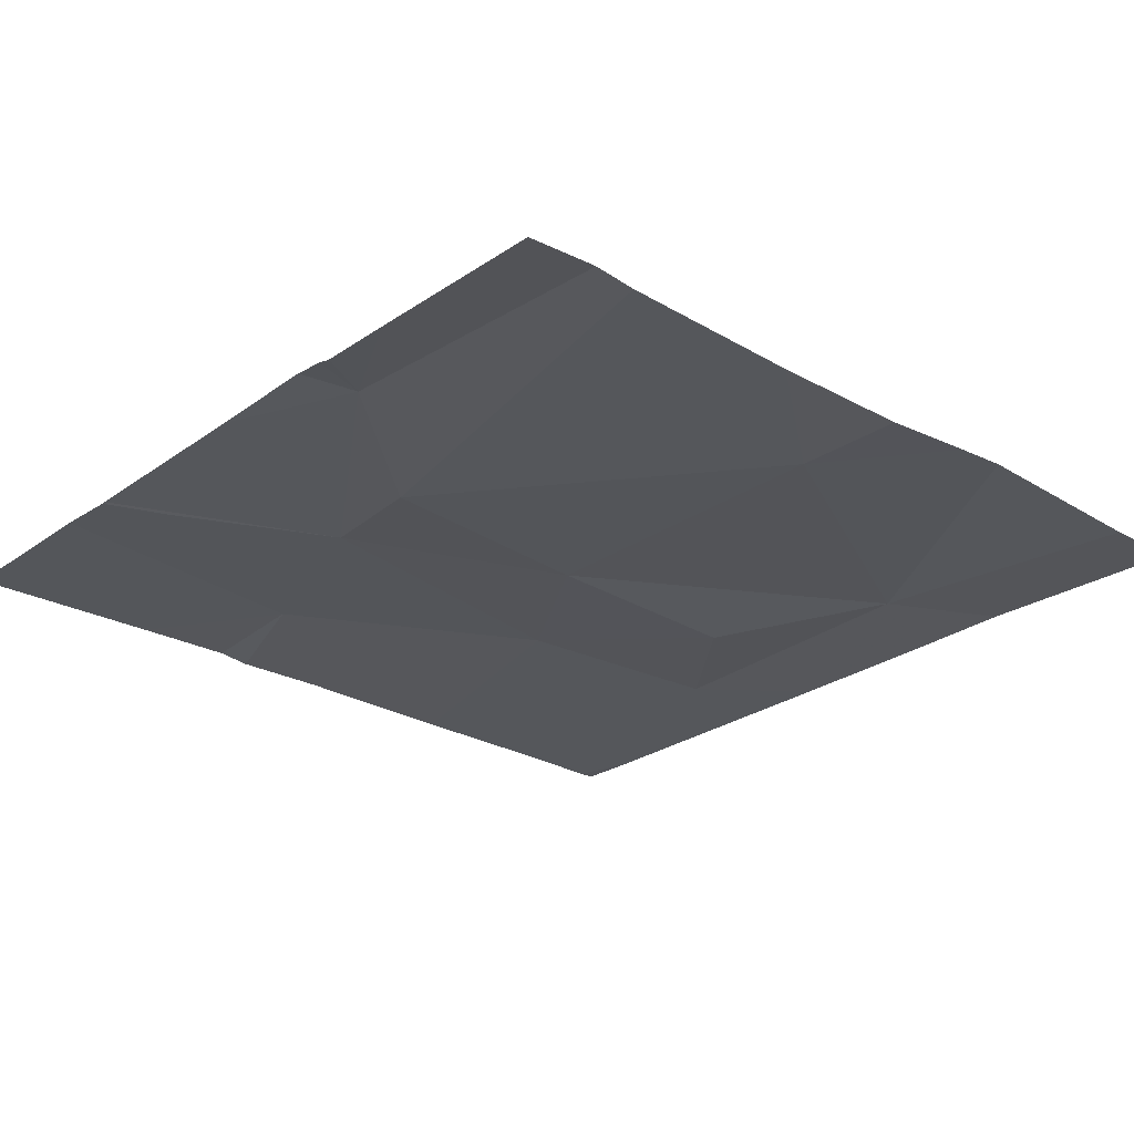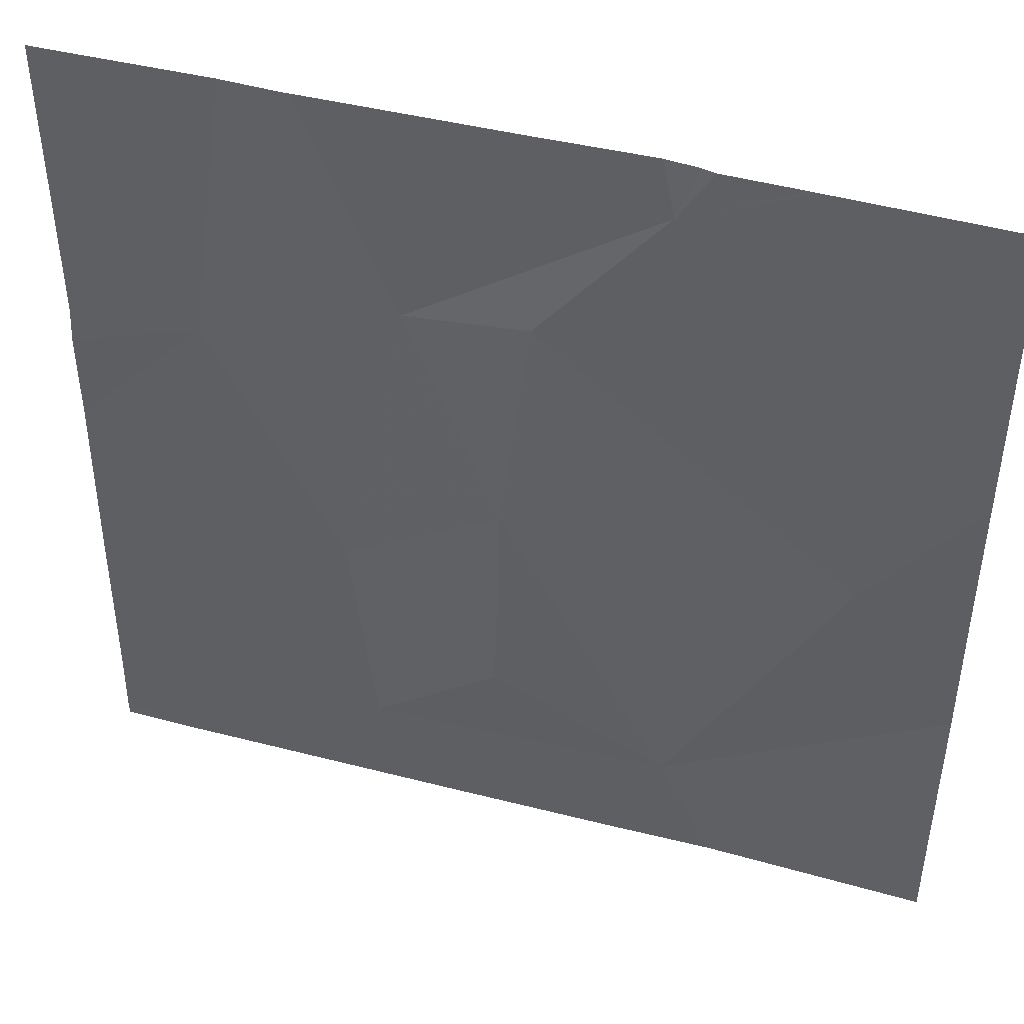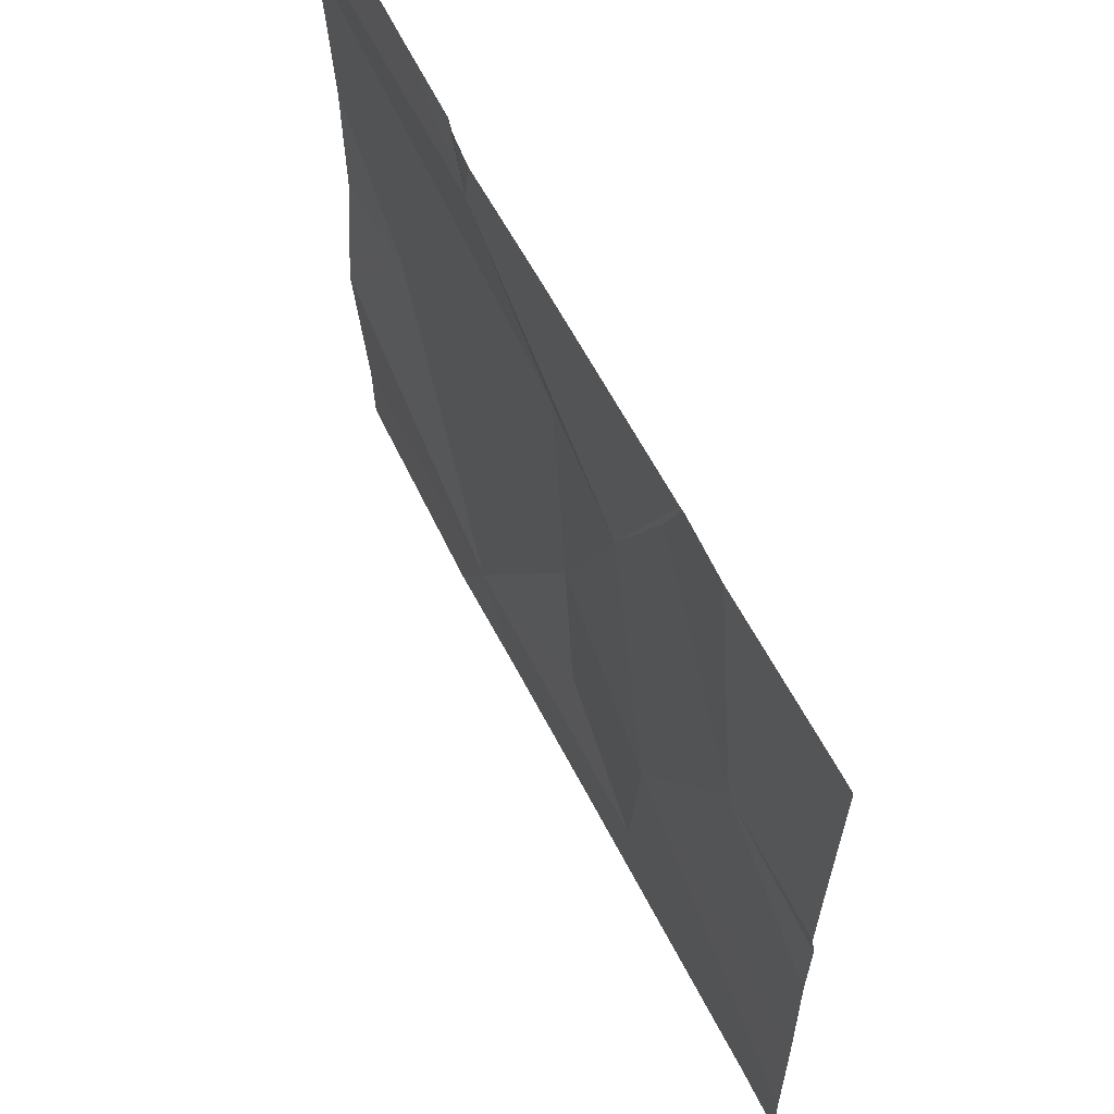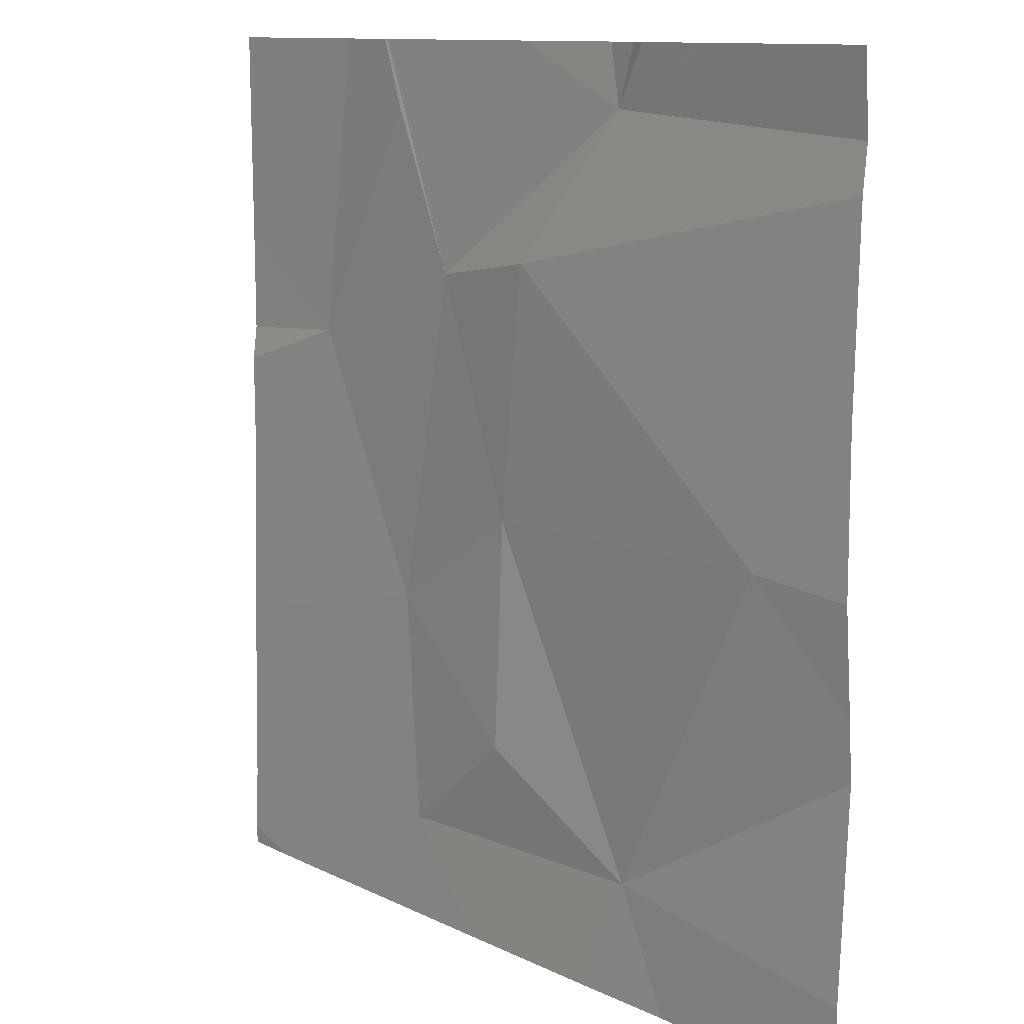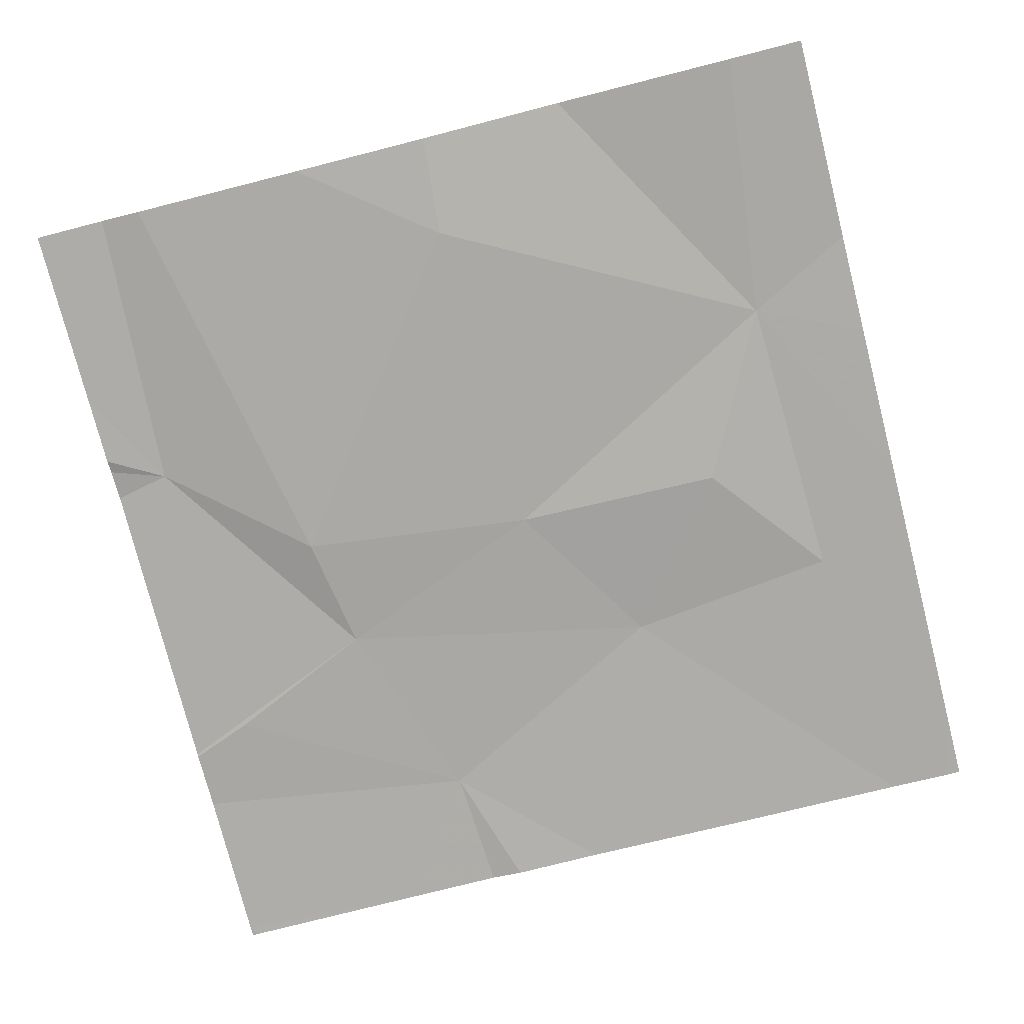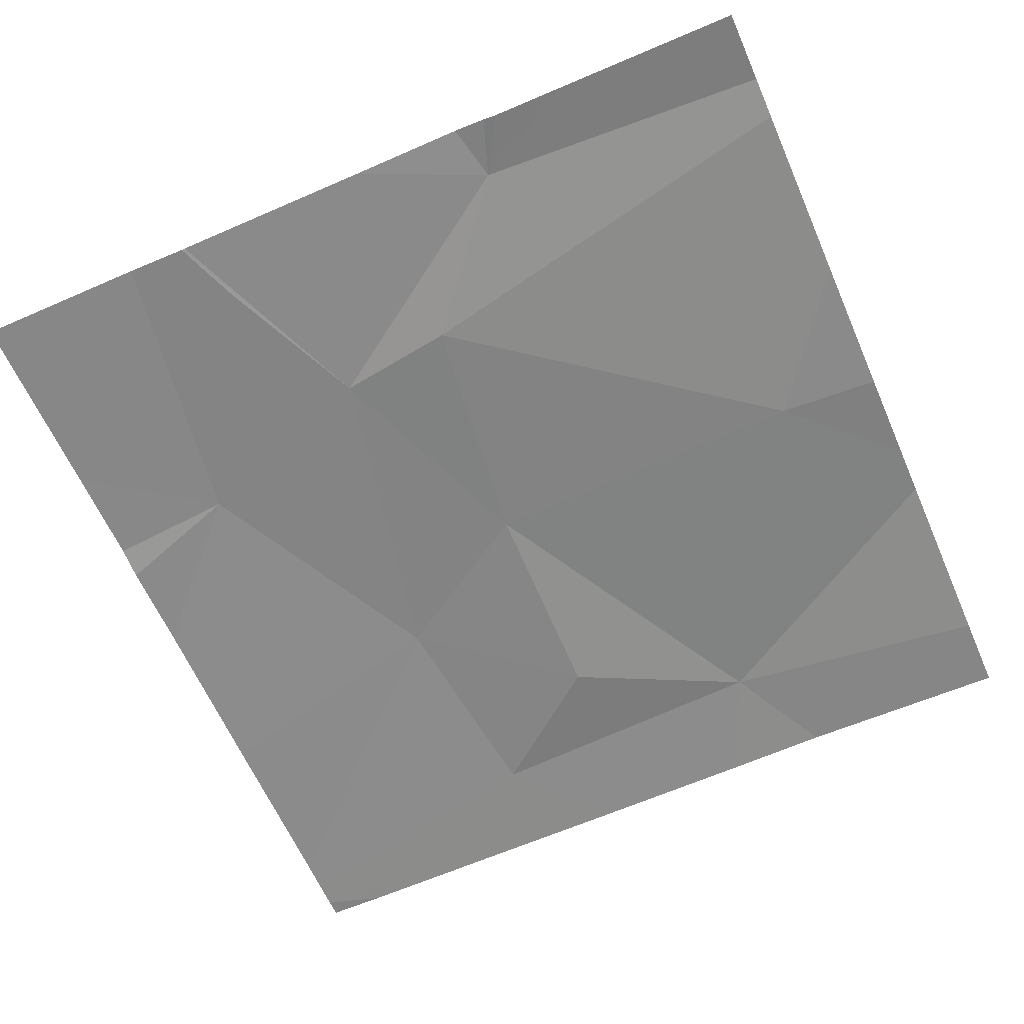
<metadata>
{"format":"obj","ext":"obj","renderer":"f3d","projection":"perspective","resolution":1024,"background":"white","views":[{"elev":-24.9,"azim":-132.1,"up":"+Z"},{"elev":45.5,"azim":-162.4,"up":"+Y"},{"elev":63.7,"azim":63.5,"up":"+Y"},{"elev":11.1,"azim":-128.6,"up":"+Y"},{"elev":-75.8,"azim":-75.7,"up":"+Z"},{"elev":-62.1,"azim":-156.4,"up":"+Z"}]}
</metadata>
<code>
v -60.16 234 494
v -60.38 234.1 494
v -60.3 233.8 494
v -60.48 233.6 494
v -60.73 233.4 494
v -60.15 233.4 494
v -60.48 233.9 494
v -60.97 233.4 494
v -60.61 233.4 494
v -60.94 233.4 494
v -60.3 234.3 494
v -60.43 233.4 494
v -60.34 233.5 494
v -60.03 234.4 494
v -60.21 234.4 494
v -60.67 233.5 494
v -60.02 234.1 494
v -60.86 233.9 494
v -60.02 234 494
v -60.64 234.3 494
v -60.02 234 494
v -60.02 234.4 494
v -60.51 234.1 494
v -60.28 234.4 494
v -60.97 233.7 494
v -60.97 233.5 494
v -60.97 234.3 494
v -60.97 233.8 494
v -60.97 233.9 494
v -60.28 234.4 494
v -60.97 234.2 494
v -60.97 234 494
v -60.02 233.5 494
v -60.02 233.4 494
v -60.02 233.7 494
v -60.02 233.5 494
v -60.02 233.9 494
v -60.63 234.4 494
v -60.08 233.4 494
v -60.03 233.4 494
v -60.02 233.4 494
v -60.67 234.4 494
v -60.76 234.4 494
v -60.51 234.4 494
v -60.68 234.4 494
v -60.77 234.4 494
v -60.15 234.4 494
v -60.97 234.4 494
v -60.02 234.4 494
f 40 34 39
f 15 17 47
f 34 33 6
f 2 3 1
f 2 1 11
f 4 13 3
f 3 7 4
f 39 34 6
f 2 7 3
f 42 20 38
f 1 3 35
f 11 1 15
f 2 11 24
f 3 13 33
f 38 20 44
f 4 7 16
f 10 26 8
f 25 18 28
f 18 16 7
f 7 23 18
f 23 2 20
f 7 2 23
f 4 16 13
f 30 2 24
f 5 26 10
f 23 20 27
f 12 16 9
f 18 23 31
f 33 13 12
f 20 2 30
f 6 33 12
f 25 16 18
f 26 16 25
f 17 22 14
f 17 1 19
f 27 20 46
f 21 1 37
f 28 18 29
f 5 16 26
f 29 18 32
f 24 11 15
f 31 23 27
f 14 22 49
f 32 18 31
f 19 1 21
f 35 3 36
f 9 16 5
f 36 3 33
f 37 1 35
f 12 13 16
f 15 1 17
f 41 34 40
f 43 20 45
f 44 20 30
f 45 20 42
f 46 20 43
f 47 17 14
f 48 27 46

</code>
